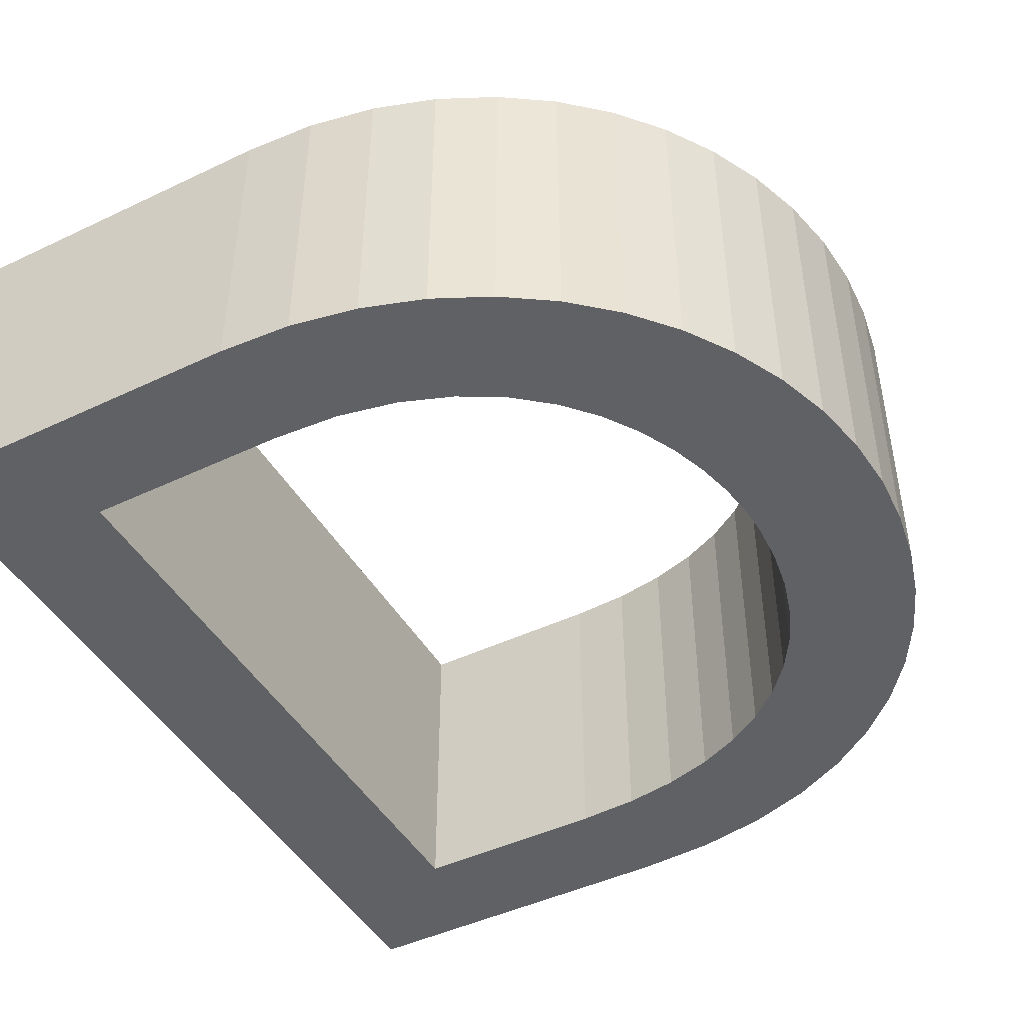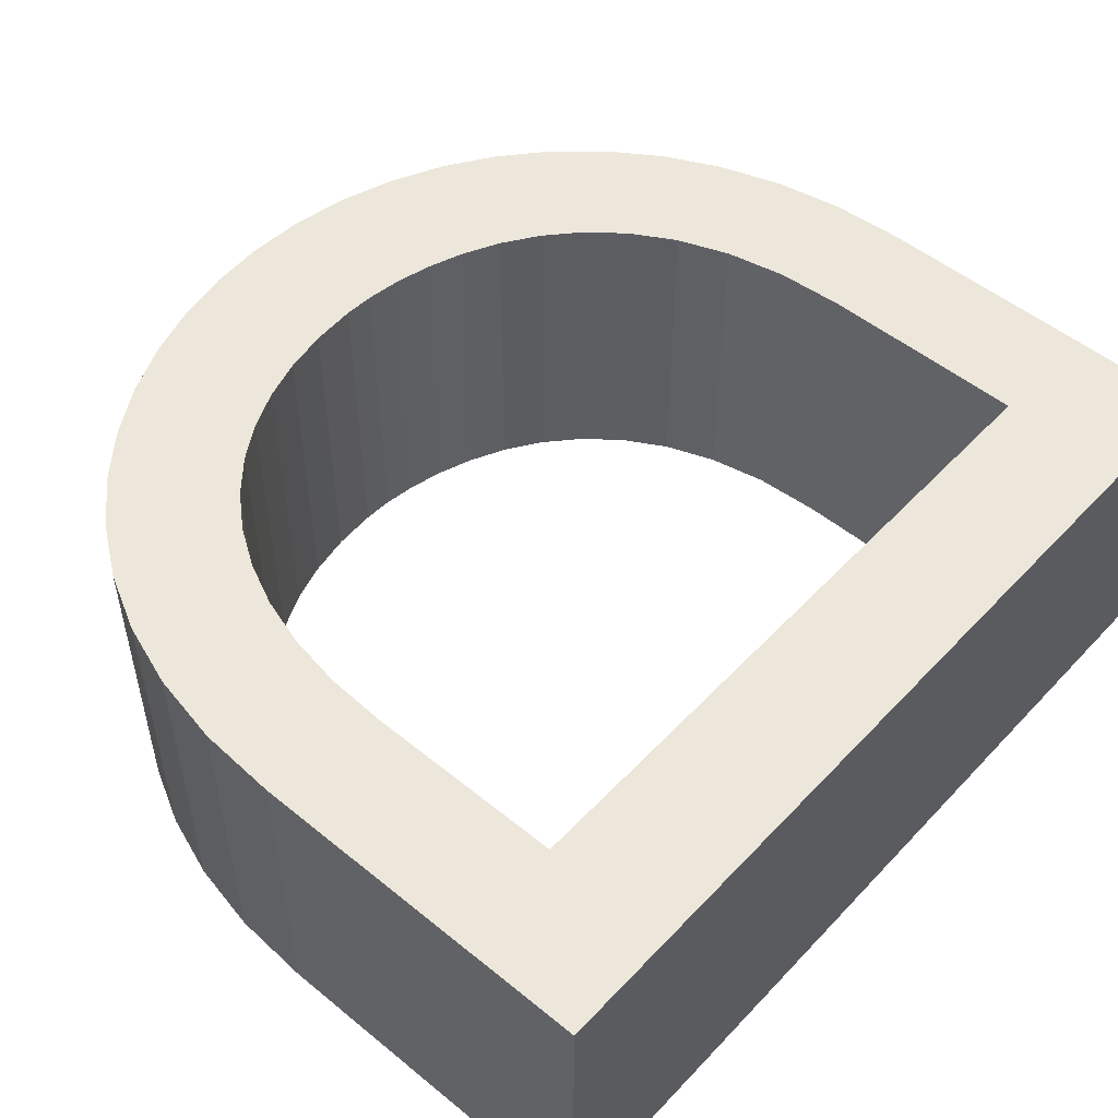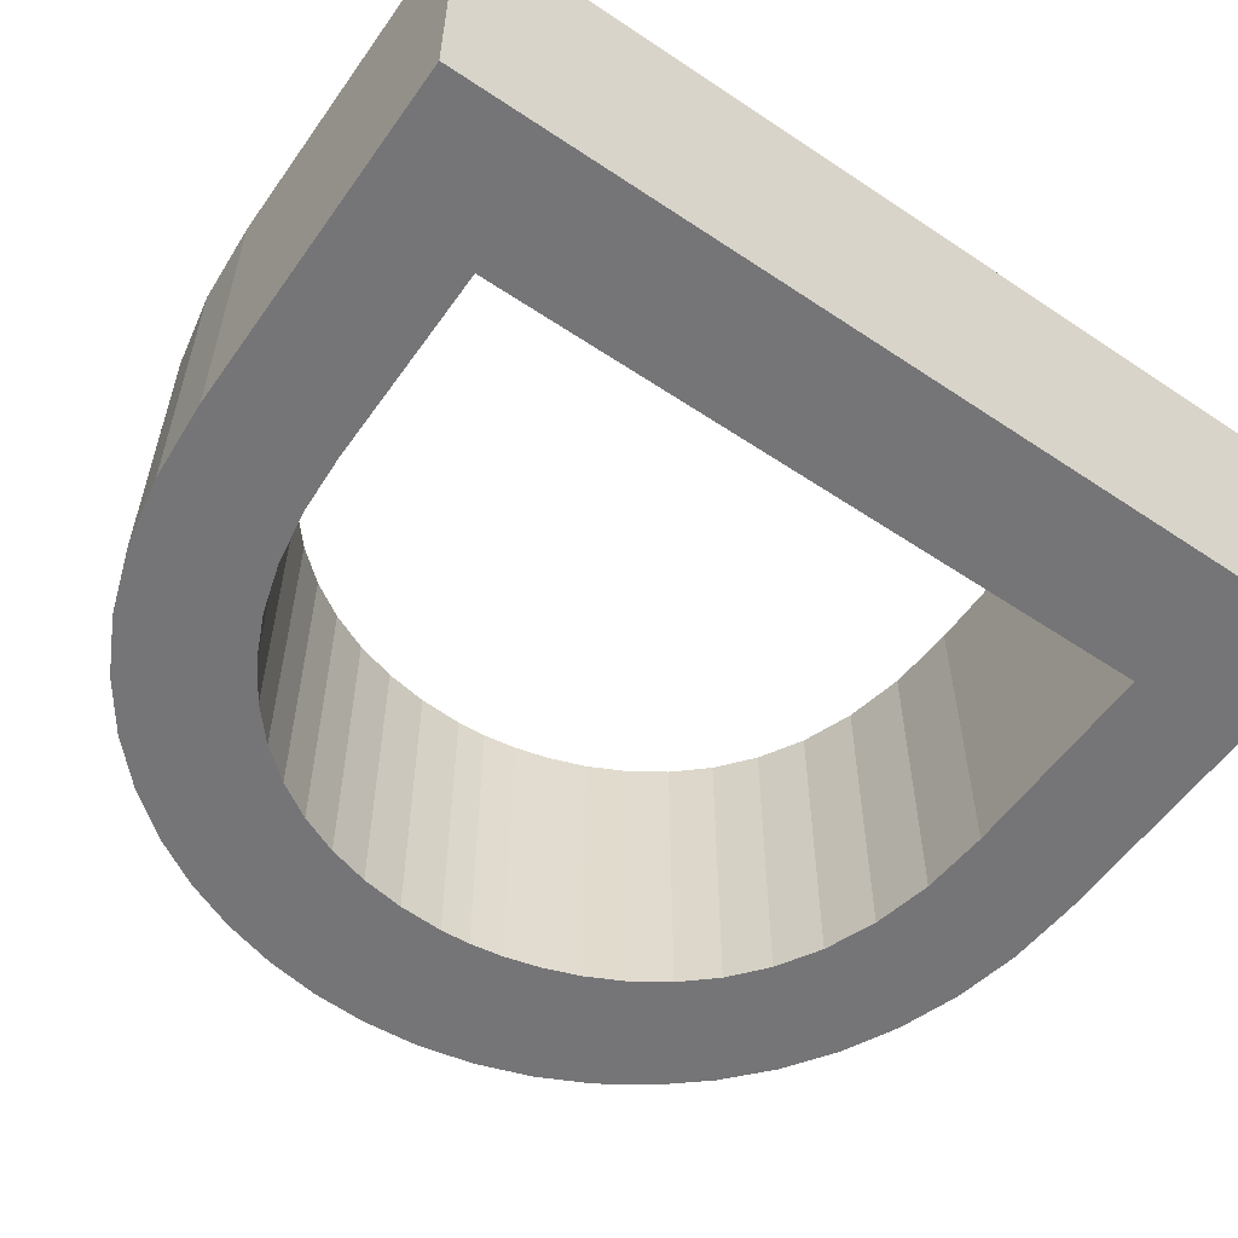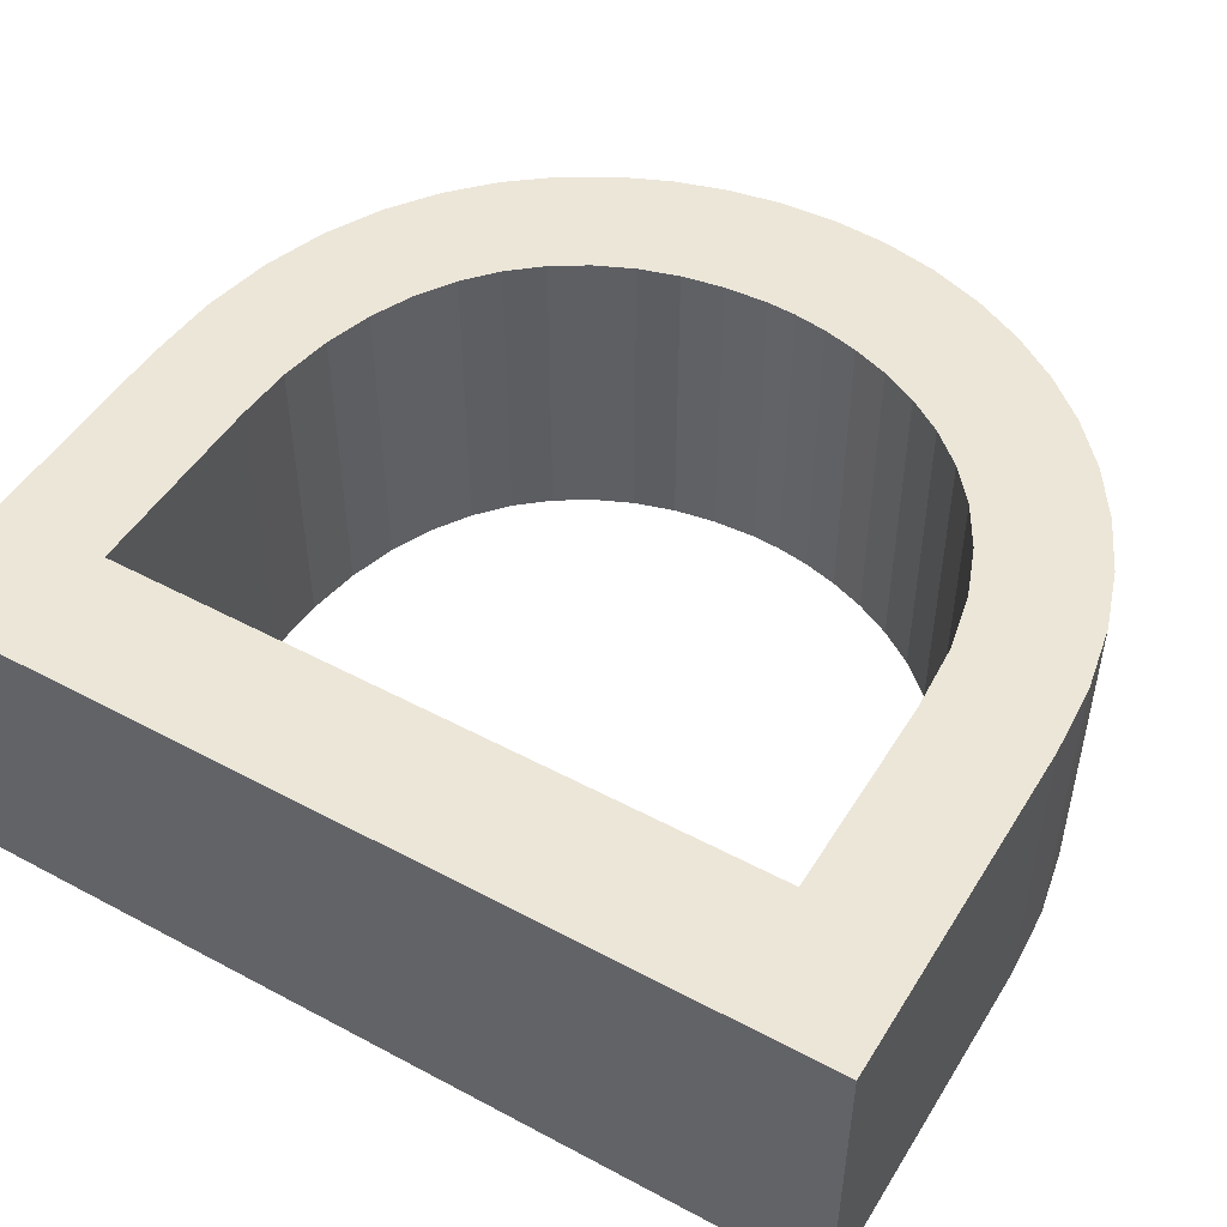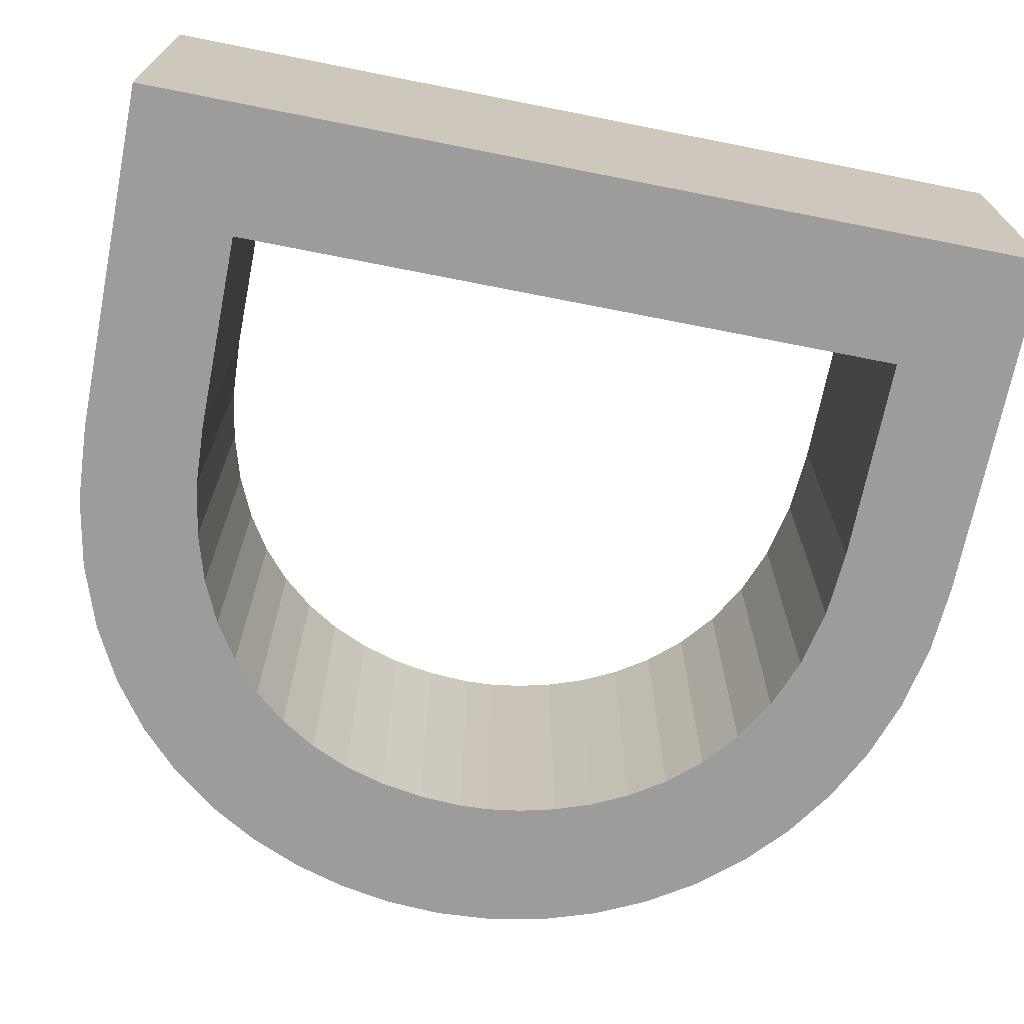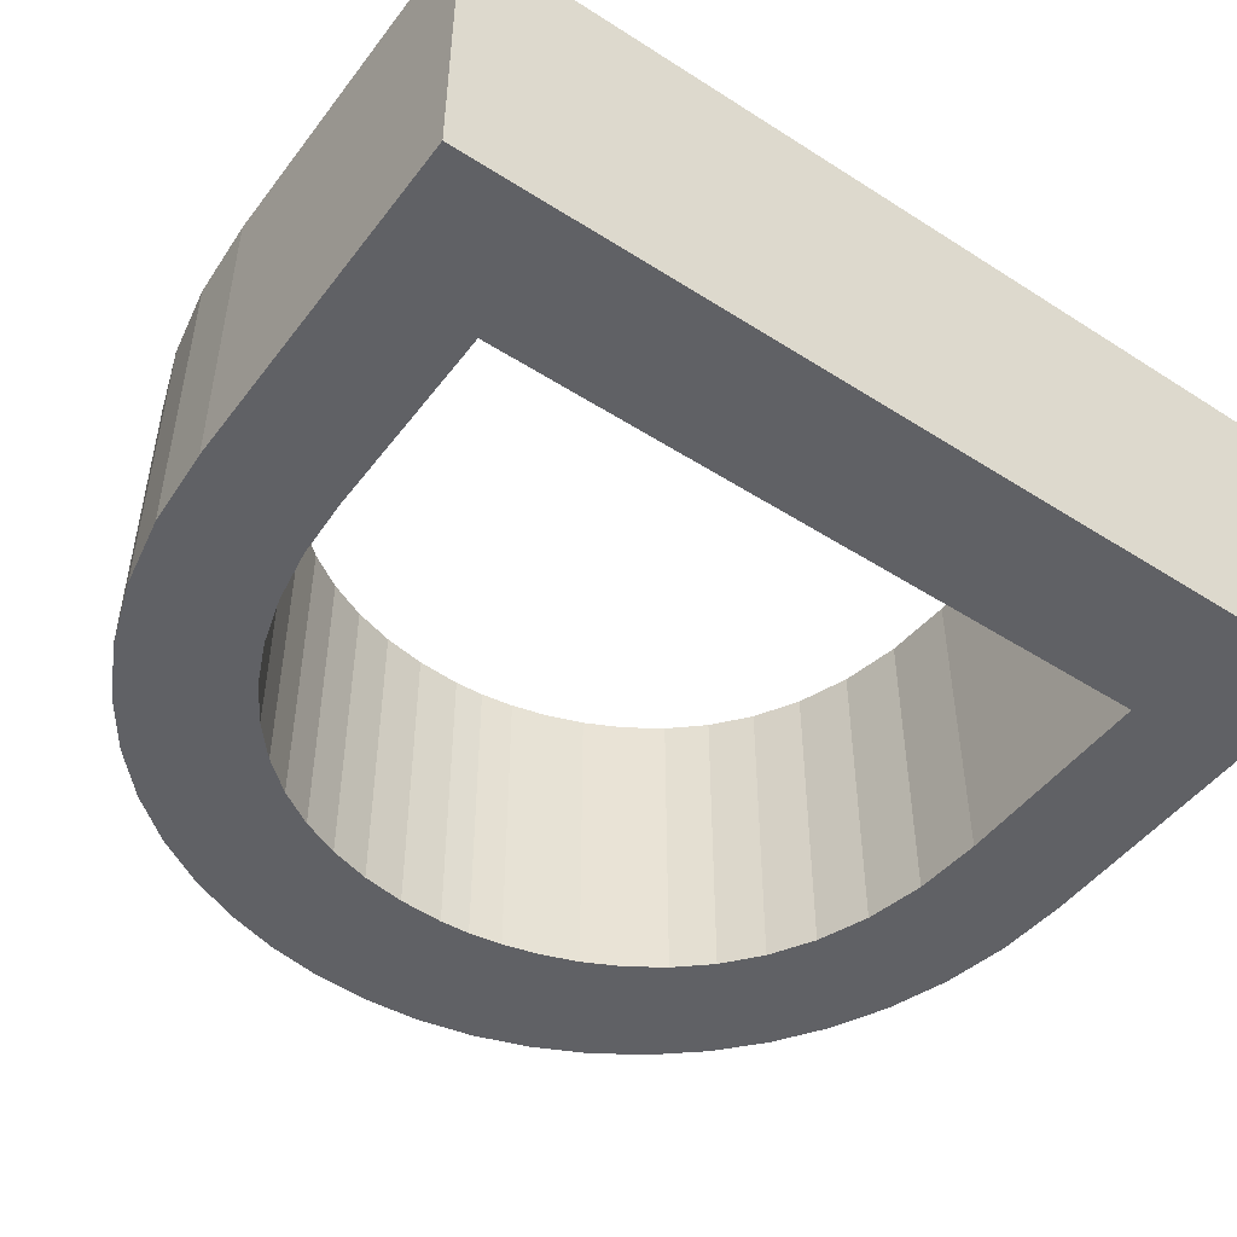
<metadata>
{"format":"obj","ext":"obj","renderer":"f3d","projection":"perspective","resolution":1024,"background":"white","views":[{"elev":-45.8,"azim":28.6,"up":"+Y"},{"elev":51.6,"azim":-138.5,"up":"+Y"},{"elev":-56.6,"azim":-124.9,"up":"+Y"},{"elev":49.3,"azim":-59.4,"up":"+Y"},{"elev":-70.0,"azim":-101.2,"up":"+Y"},{"elev":-48.5,"azim":-125.5,"up":"+Y"}]}
</metadata>
<code>
o Font_Text
v 0.341 0.122 -0.682
v 0.4011 0.122 -0.6784
v 0.4554 0.122 -0.6679
v 0.504 0.122 -0.6514
v 0.5471 0.122 -0.6294
v 0.5847 0.122 -0.6026
v 0.617 0.122 -0.5719
v 0.644 0.122 -0.5378
v 0.6659 0.122 -0.501
v 0.6827 0.122 -0.4622
v 0.6946 0.122 -0.4222
v 0.7017 0.122 -0.3815
v 0.704 0.122 -0.341
v 0.7012 0.122 -0.2975
v 0.6928 0.122 -0.255
v 0.6791 0.122 -0.2139
v 0.6601 0.122 -0.1748
v 0.6362 0.122 -0.1383
v 0.6074 0.122 -0.1049
v 0.5739 0.122 -0.0751
v 0.5359 0.122 -0.04952
v 0.4935 0.122 -0.02867
v 0.4469 0.122 -0.01311
v 0.3964 0.122 -0.003367
v 0.342 0.122 -0
v 0.076 0.122 -0
v 0.076 0.122 -0.682
v 0.33 0.122 -0.088
v 0.382 0.122 -0.09137
v 0.4273 0.122 -0.1009
v 0.4663 0.122 -0.1157
v 0.4994 0.122 -0.1349
v 0.5271 0.122 -0.1576
v 0.5497 0.122 -0.183
v 0.5678 0.122 -0.2101
v 0.5816 0.122 -0.2381
v 0.5916 0.122 -0.266
v 0.5982 0.122 -0.2931
v 0.6019 0.122 -0.3184
v 0.603 0.122 -0.341
v 0.6012 0.122 -0.3748
v 0.5957 0.122 -0.4073
v 0.5864 0.122 -0.4383
v 0.5734 0.122 -0.4675
v 0.5565 0.122 -0.4944
v 0.5356 0.122 -0.5189
v 0.5108 0.122 -0.5405
v 0.482 0.122 -0.5589
v 0.449 0.122 -0.5737
v 0.4119 0.122 -0.5848
v 0.3706 0.122 -0.5916
v 0.325 0.122 -0.594
v 0.174 0.122 -0.594
v 0.174 0.122 -0.088
v 0.341 -0.122 -0.682
v 0.4011 -0.122 -0.6784
v 0.4554 -0.122 -0.6679
v 0.504 -0.122 -0.6514
v 0.5471 -0.122 -0.6294
v 0.5847 -0.122 -0.6026
v 0.617 -0.122 -0.5719
v 0.644 -0.122 -0.5378
v 0.6659 -0.122 -0.501
v 0.6827 -0.122 -0.4622
v 0.6946 -0.122 -0.4222
v 0.7017 -0.122 -0.3815
v 0.704 -0.122 -0.341
v 0.7012 -0.122 -0.2975
v 0.6928 -0.122 -0.255
v 0.6791 -0.122 -0.2139
v 0.6601 -0.122 -0.1748
v 0.6362 -0.122 -0.1383
v 0.6074 -0.122 -0.1049
v 0.5739 -0.122 -0.0751
v 0.5359 -0.122 -0.04952
v 0.4935 -0.122 -0.02867
v 0.4469 -0.122 -0.01311
v 0.3964 -0.122 -0.003367
v 0.342 -0.122 0
v 0.076 -0.122 0
v 0.076 -0.122 -0.682
v 0.33 -0.122 -0.088
v 0.382 -0.122 -0.09137
v 0.4273 -0.122 -0.1009
v 0.4663 -0.122 -0.1157
v 0.4994 -0.122 -0.1349
v 0.5271 -0.122 -0.1576
v 0.5497 -0.122 -0.183
v 0.5678 -0.122 -0.2101
v 0.5816 -0.122 -0.2381
v 0.5916 -0.122 -0.266
v 0.5982 -0.122 -0.2931
v 0.6019 -0.122 -0.3184
v 0.603 -0.122 -0.341
v 0.6012 -0.122 -0.3748
v 0.5957 -0.122 -0.4073
v 0.5864 -0.122 -0.4383
v 0.5734 -0.122 -0.4675
v 0.5565 -0.122 -0.4944
v 0.5356 -0.122 -0.5189
v 0.5108 -0.122 -0.5405
v 0.482 -0.122 -0.5589
v 0.449 -0.122 -0.5737
v 0.4119 -0.122 -0.5848
v 0.3706 -0.122 -0.5916
v 0.325 -0.122 -0.594
v 0.174 -0.122 -0.594
v 0.174 -0.122 -0.088
v 0.341 -0.122 -0.682
v 0.341 0.122 -0.682
v 0.4011 -0.122 -0.6784
v 0.4011 0.122 -0.6784
v 0.4554 -0.122 -0.6679
v 0.4554 0.122 -0.6679
v 0.504 -0.122 -0.6514
v 0.504 0.122 -0.6514
v 0.5471 -0.122 -0.6294
v 0.5471 0.122 -0.6294
v 0.5847 -0.122 -0.6026
v 0.5847 0.122 -0.6026
v 0.617 -0.122 -0.5719
v 0.617 0.122 -0.5719
v 0.644 -0.122 -0.5378
v 0.644 0.122 -0.5378
v 0.6659 -0.122 -0.501
v 0.6659 0.122 -0.501
v 0.6827 -0.122 -0.4622
v 0.6827 0.122 -0.4622
v 0.6946 -0.122 -0.4222
v 0.6946 0.122 -0.4222
v 0.7017 -0.122 -0.3815
v 0.7017 0.122 -0.3815
v 0.704 -0.122 -0.341
v 0.704 0.122 -0.341
v 0.7012 -0.122 -0.2975
v 0.7012 0.122 -0.2975
v 0.6928 -0.122 -0.255
v 0.6928 0.122 -0.255
v 0.6791 -0.122 -0.2139
v 0.6791 0.122 -0.2139
v 0.6601 -0.122 -0.1748
v 0.6601 0.122 -0.1748
v 0.6362 -0.122 -0.1383
v 0.6362 0.122 -0.1383
v 0.6074 -0.122 -0.1049
v 0.6074 0.122 -0.1049
v 0.5739 -0.122 -0.0751
v 0.5739 0.122 -0.0751
v 0.5359 -0.122 -0.04952
v 0.5359 0.122 -0.04952
v 0.4935 -0.122 -0.02867
v 0.4935 0.122 -0.02867
v 0.4469 -0.122 -0.01311
v 0.4469 0.122 -0.01311
v 0.3964 -0.122 -0.003367
v 0.3964 0.122 -0.003367
v 0.342 -0.122 0
v 0.342 0.122 -0
v 0.076 -0.122 0
v 0.076 0.122 -0
v 0.076 -0.122 -0.682
v 0.076 0.122 -0.682
v 0.33 -0.122 -0.088
v 0.33 0.122 -0.088
v 0.382 -0.122 -0.09137
v 0.382 0.122 -0.09137
v 0.4273 -0.122 -0.1009
v 0.4273 0.122 -0.1009
v 0.4663 -0.122 -0.1157
v 0.4663 0.122 -0.1157
v 0.4994 -0.122 -0.1349
v 0.4994 0.122 -0.1349
v 0.5271 -0.122 -0.1576
v 0.5271 0.122 -0.1576
v 0.5497 -0.122 -0.183
v 0.5497 0.122 -0.183
v 0.5678 -0.122 -0.2101
v 0.5678 0.122 -0.2101
v 0.5816 -0.122 -0.2381
v 0.5816 0.122 -0.2381
v 0.5916 -0.122 -0.266
v 0.5916 0.122 -0.266
v 0.5982 -0.122 -0.2931
v 0.5982 0.122 -0.2931
v 0.6019 -0.122 -0.3184
v 0.6019 0.122 -0.3184
v 0.603 -0.122 -0.341
v 0.603 0.122 -0.341
v 0.6012 -0.122 -0.3748
v 0.6012 0.122 -0.3748
v 0.5957 -0.122 -0.4073
v 0.5957 0.122 -0.4073
v 0.5864 -0.122 -0.4383
v 0.5864 0.122 -0.4383
v 0.5734 -0.122 -0.4675
v 0.5734 0.122 -0.4675
v 0.5565 -0.122 -0.4944
v 0.5565 0.122 -0.4944
v 0.5356 -0.122 -0.5189
v 0.5356 0.122 -0.5189
v 0.5108 -0.122 -0.5405
v 0.5108 0.122 -0.5405
v 0.482 -0.122 -0.5589
v 0.482 0.122 -0.5589
v 0.449 -0.122 -0.5737
v 0.449 0.122 -0.5737
v 0.4119 -0.122 -0.5848
v 0.4119 0.122 -0.5848
v 0.3706 -0.122 -0.5916
v 0.3706 0.122 -0.5916
v 0.325 -0.122 -0.594
v 0.325 0.122 -0.594
v 0.174 -0.122 -0.594
v 0.174 0.122 -0.594
v 0.174 -0.122 -0.088
v 0.174 0.122 -0.088
f 26 53 27
f 53 1 27
f 2 1 53
f 53 3 2
f 53 4 3
f 53 5 4
f 53 6 5
f 53 52 6
f 52 51 6
f 51 7 6
f 26 54 53
f 50 7 51
f 49 7 50
f 48 7 49
f 48 8 7
f 47 8 48
f 46 8 47
f 46 9 8
f 45 9 46
f 45 10 9
f 44 10 45
f 43 10 44
f 43 11 10
f 42 11 43
f 42 12 11
f 41 12 42
f 41 13 12
f 40 13 41
f 39 13 40
f 39 14 13
f 38 14 39
f 38 15 14
f 37 15 38
f 36 15 37
f 36 16 15
f 35 16 36
f 35 17 16
f 34 17 35
f 33 17 34
f 33 18 17
f 32 18 33
f 32 19 18
f 31 19 32
f 30 19 31
f 30 20 19
f 29 20 30
f 28 20 29
f 26 28 54
f 26 20 28
f 26 21 20
f 26 22 21
f 26 23 22
f 26 24 23
f 26 25 24
f 80 107 81
f 107 55 81
f 107 56 55
f 107 57 56
f 107 58 57
f 107 59 58
f 107 60 59
f 107 106 60
f 106 105 60
f 105 61 60
f 80 108 107
f 104 61 105
f 103 61 104
f 102 61 103
f 102 62 61
f 101 62 102
f 100 62 101
f 100 63 62
f 99 63 100
f 99 64 63
f 98 64 99
f 97 64 98
f 97 65 64
f 96 65 97
f 96 66 65
f 95 66 96
f 95 67 66
f 94 67 95
f 93 67 94
f 93 68 67
f 92 68 93
f 92 69 68
f 91 69 92
f 90 69 91
f 90 70 69
f 89 70 90
f 89 71 70
f 88 71 89
f 87 71 88
f 87 72 71
f 86 72 87
f 86 73 72
f 85 73 86
f 84 73 85
f 84 74 73
f 83 74 84
f 82 74 83
f 80 82 108
f 80 74 82
f 80 75 74
f 80 76 75
f 80 77 76
f 80 78 77
f 80 79 78
f 110 112 111 109
f 112 114 113 111
f 114 116 115 113
f 116 118 117 115
f 118 120 119 117
f 120 122 121 119
f 122 124 123 121
f 124 126 125 123
f 126 128 127 125
f 128 130 129 127
f 130 132 131 129
f 132 134 133 131
f 134 136 135 133
f 136 138 137 135
f 138 140 139 137
f 140 142 141 139
f 142 144 143 141
f 144 146 145 143
f 146 148 147 145
f 148 150 149 147
f 150 152 151 149
f 152 154 153 151
f 154 156 155 153
f 156 158 157 155
f 158 160 159 157
f 160 162 161 159
f 162 110 109 161
f 164 166 165 163
f 166 168 167 165
f 168 170 169 167
f 170 172 171 169
f 172 174 173 171
f 174 176 175 173
f 176 178 177 175
f 178 180 179 177
f 180 182 181 179
f 182 184 183 181
f 184 186 185 183
f 186 188 187 185
f 188 190 189 187
f 190 192 191 189
f 192 194 193 191
f 194 196 195 193
f 196 198 197 195
f 198 200 199 197
f 200 202 201 199
f 202 204 203 201
f 204 206 205 203
f 206 208 207 205
f 208 210 209 207
f 210 212 211 209
f 212 214 213 211
f 214 216 215 213
f 216 164 163 215

</code>
